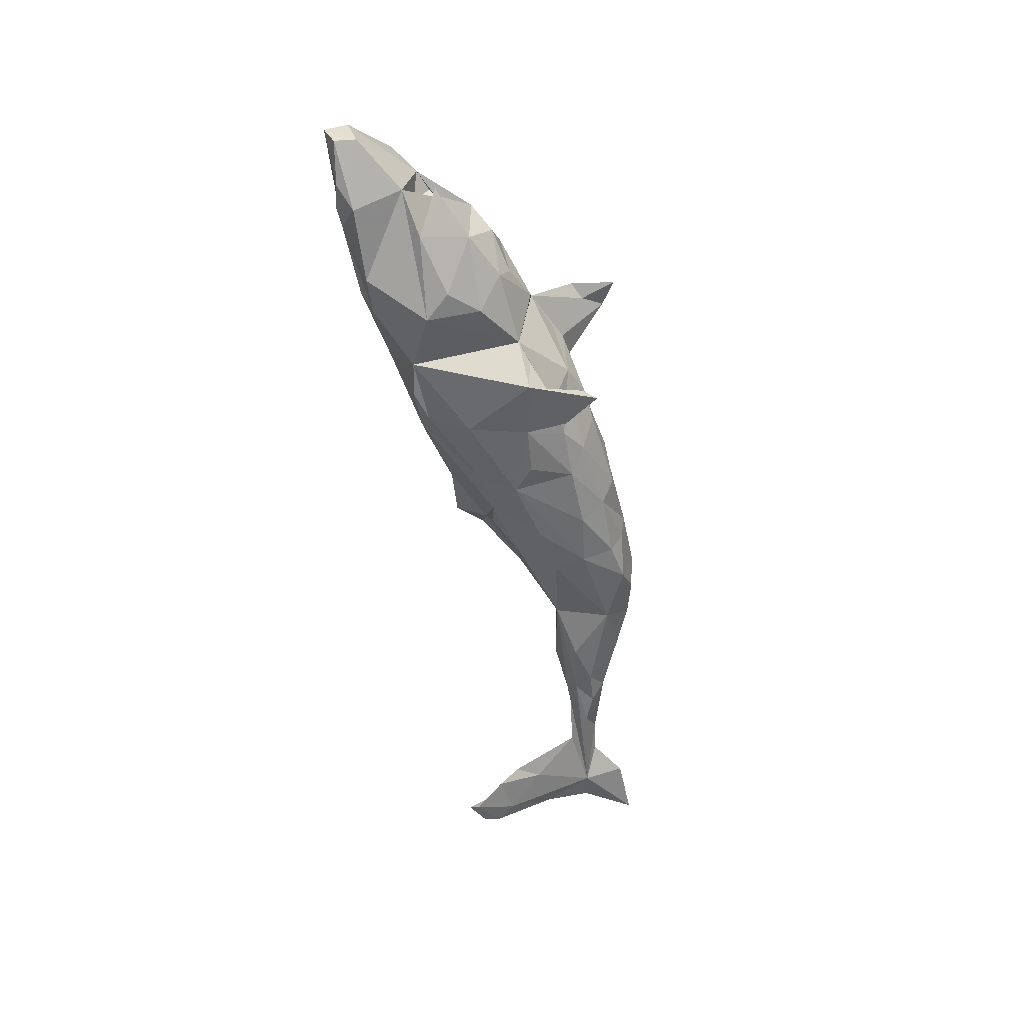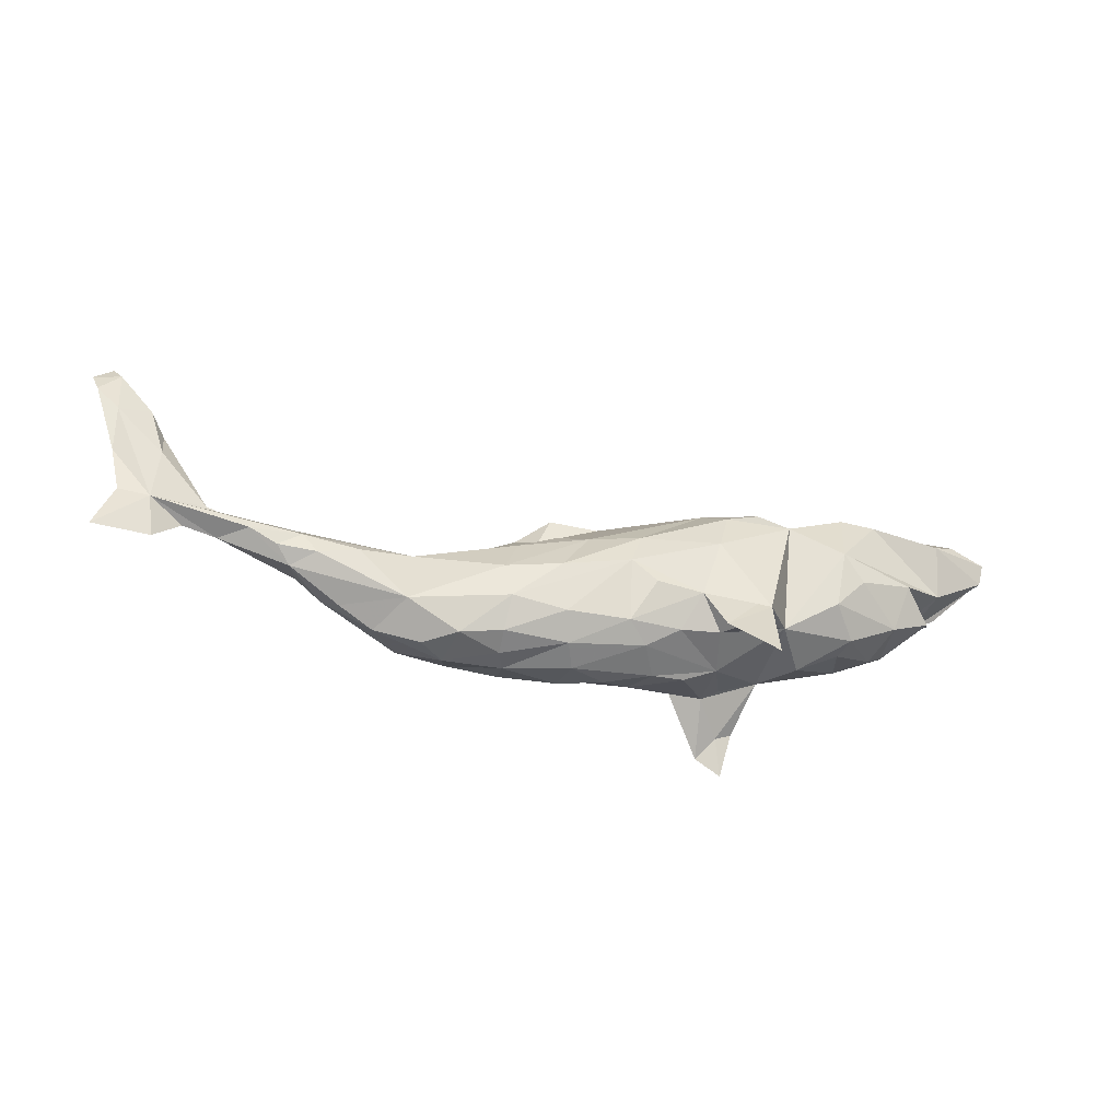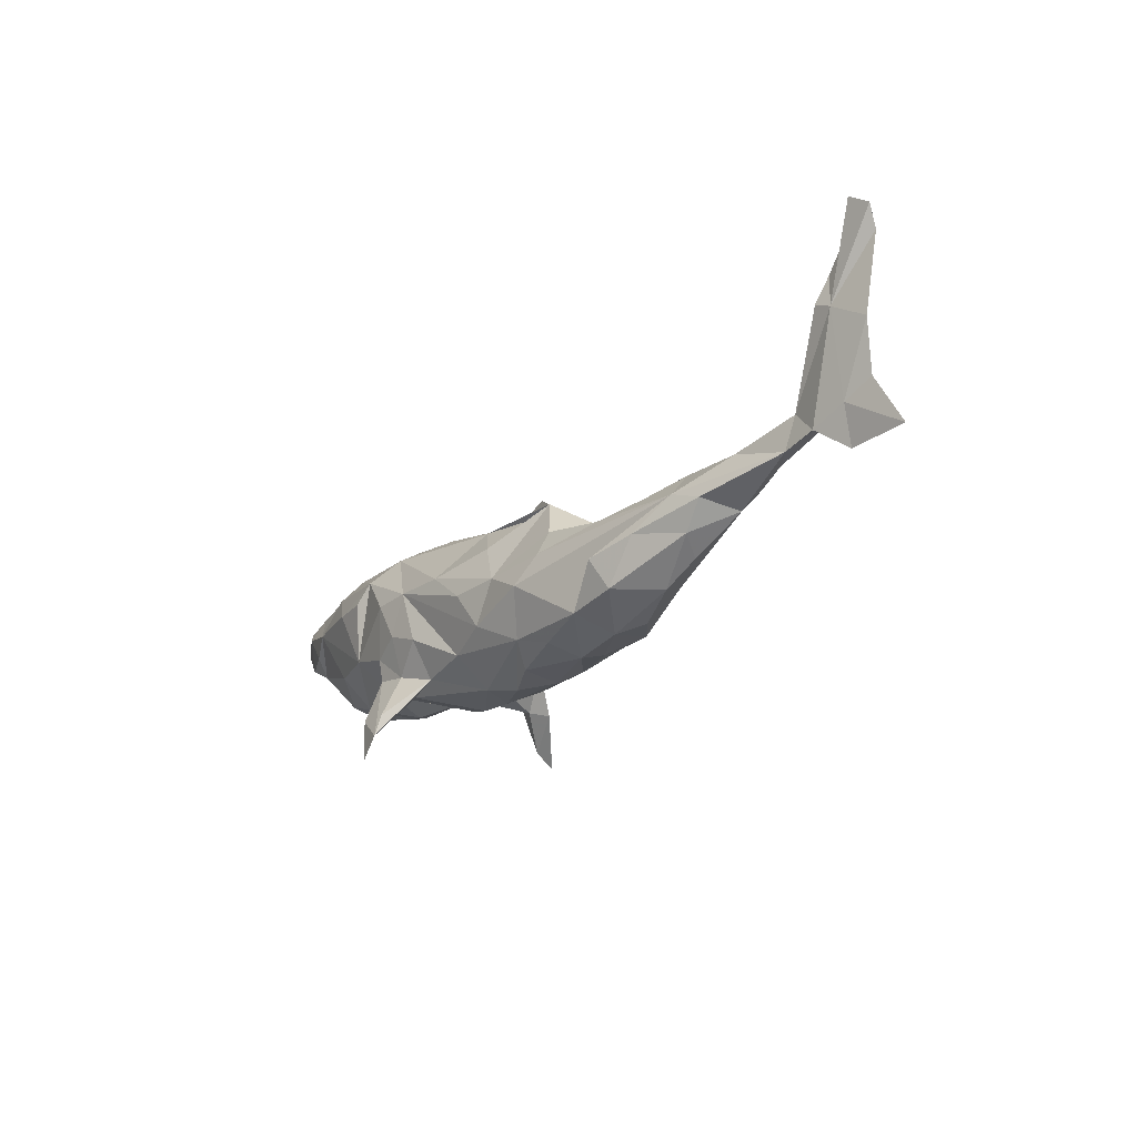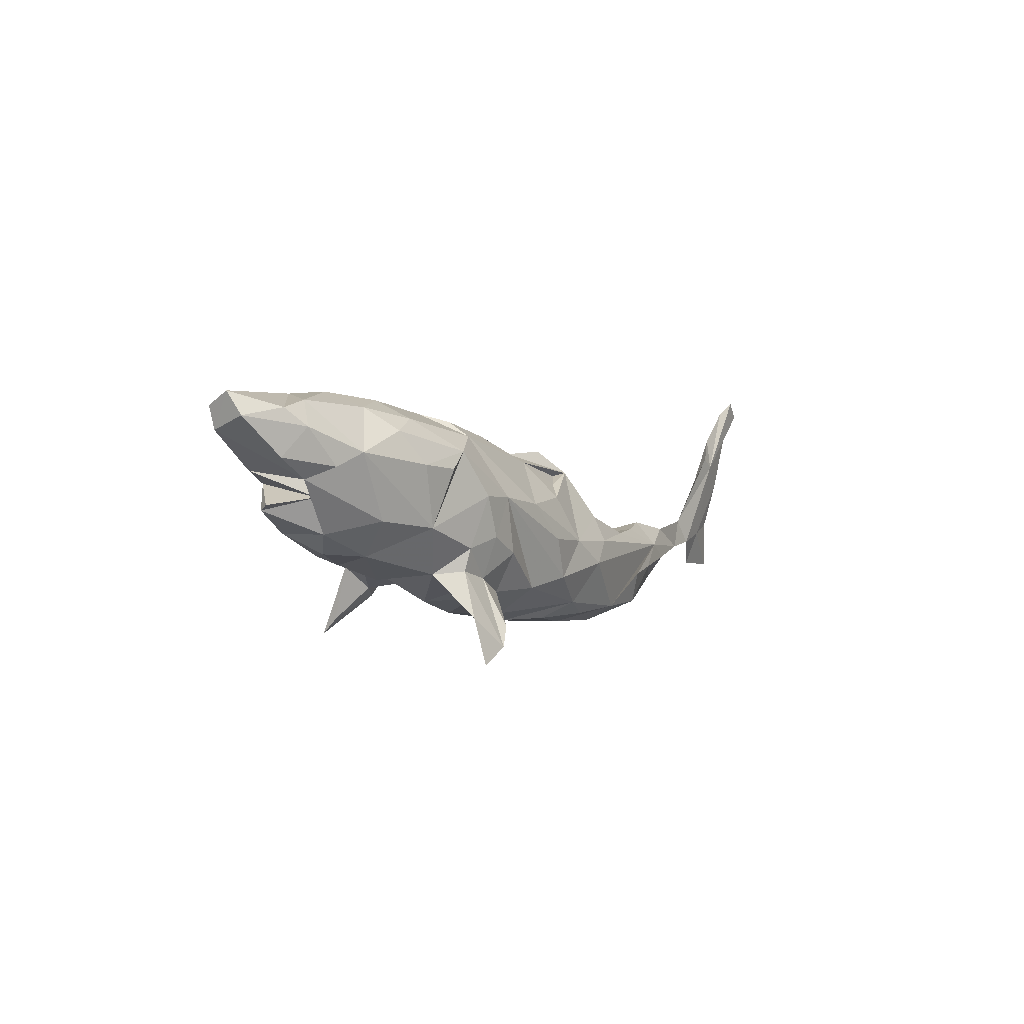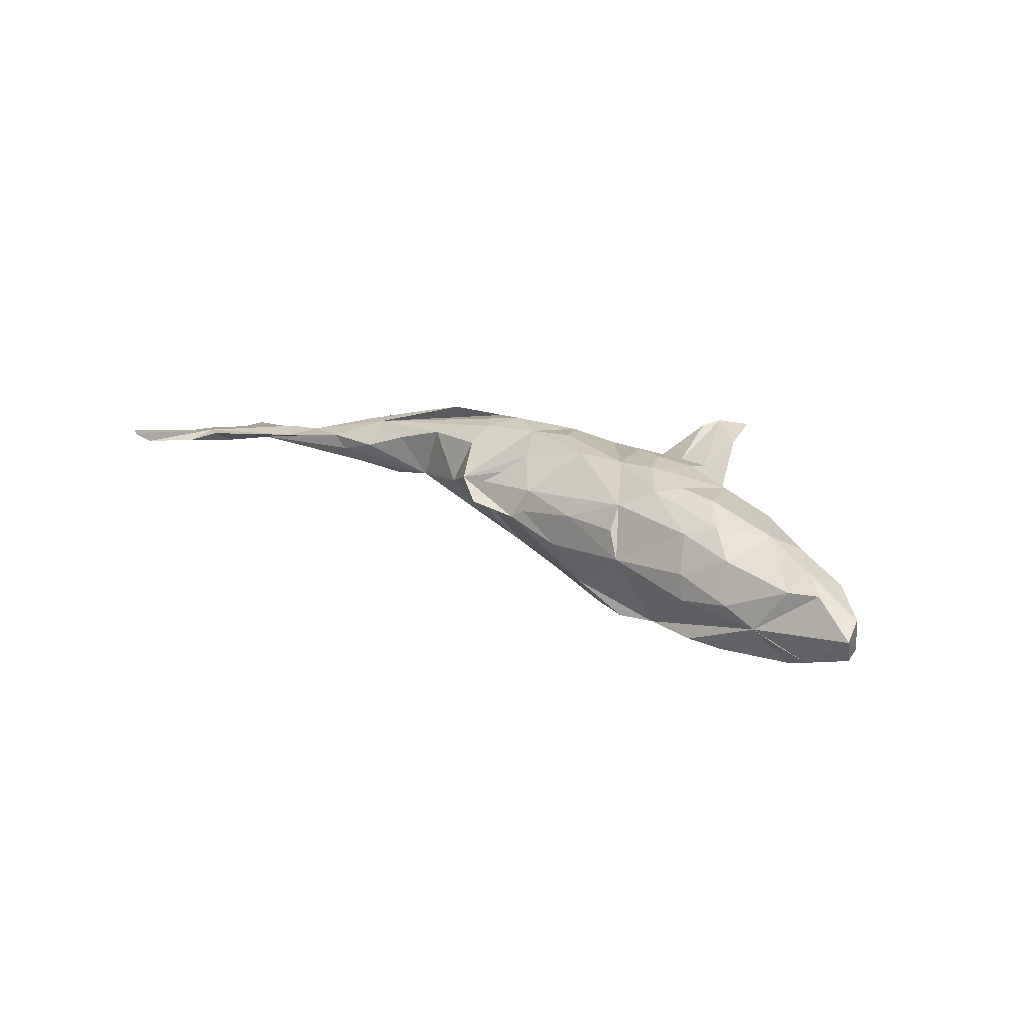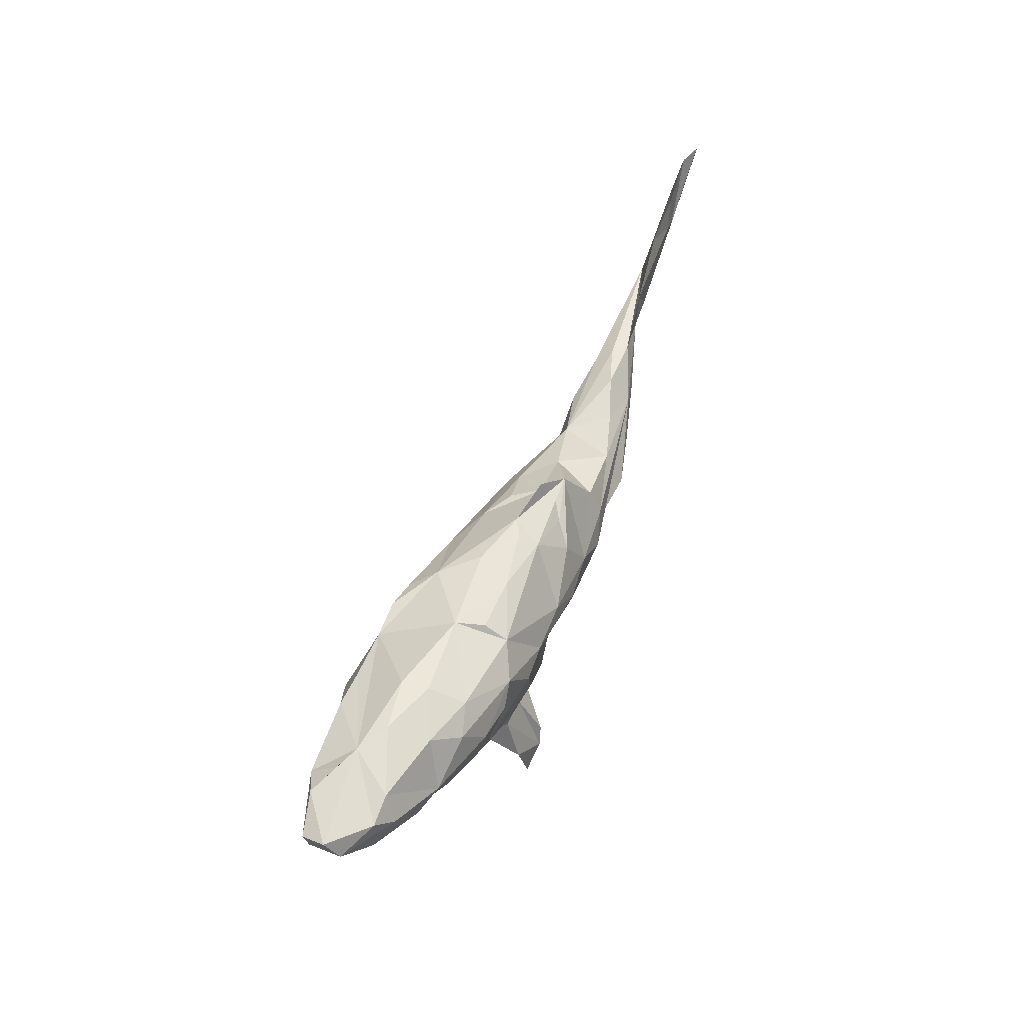
<metadata>
{"format":"obj","ext":"obj","renderer":"f3d","projection":"perspective","resolution":1024,"background":"white","views":[{"elev":-56.4,"azim":-76.7,"up":"+Z"},{"elev":-31.3,"azim":163.7,"up":"+Y"},{"elev":-25.3,"azim":54.7,"up":"+Y"},{"elev":-3.7,"azim":-55.8,"up":"+Y"},{"elev":22.7,"azim":-140.2,"up":"+Z"},{"elev":52.5,"azim":-66.3,"up":"+Y"}]}
</metadata>
<code>
v 0.7842 -0.04138 -0.04296
v 0.8085 0.2454 0.01451
v 0.7076 0.01411 -0.01627
v 0.7995 0.2162 -0.002424
v 0.7662 0.1085 -0.008432
v 0.7524 0.03363 -0.02391
v 0.7661 0.1801 -0.01054
v 0.7787 0.2681 0.02168
v 0.7668 0.2478 0.004517
v 0.6973 -0.04197 -0.03423
v 0.719 0.1405 0.007629
v 0.6547 -0.003954 -0.009951
v 0.7058 0.02236 -0.03554
v 0.6943 0.1543 0.01036
v 0.6955 0.1127 -0.01432
v 0.7164 0.1916 0.002679
v 0.6233 0.03329 -0.01063
v 0.6045 -0.01416 -0.006843
v 0.4985 -0.05118 -0.02158
v 0.5616 -0.006558 -0.03732
v 0.5203 -0.02682 -0.03653
v 0.5225 0.01372 0.008004
v 0.4843 -0.004865 -0.03698
v 0.4803 -0.03885 0.03536
v 0.4353 -0.01903 0.04578
v 0.4296 0.0212 0.01282
v 0.4209 -0.09454 -0.004058
v 0.4627 -0.03474 -0.04491
v 0.4989 0.01485 -0.012
v 0.4429 -0.07467 0.02807
v 0.3296 -0.09168 -0.04993
v 0.3755 -0.05969 0.06748
v 0.3678 -0.123 0.004599
v 0.4011 -0.02047 -0.04413
v 0.3221 -0.1204 0.06669
v 0.2462 -0.1298 0.07003
v 0.3662 0.005567 0.03764
v 0.3188 -0.005942 -0.02293
v 0.2625 -0.1526 0.01255
v 0.29 -0.005728 0.06263
v 0.2517 -0.1363 -0.04983
v 0.2995 -0.1429 -0.01505
v 0.3047 -0.07504 0.08733
v 0.1919 -0.03054 -0.07705
v 0.167 -0.1423 0.05786
v 0.2144 0.03662 0.003803
v 0.1893 0.01652 0.07262
v 0.1502 -0.06154 0.1052
v 0.1891 -0.02326 0.09243
v 0.1741 -0.1557 0.005937
v 0.1881 -0.1283 -0.05901
v 0.1166 -0.1254 0.07631
v 0.1009 -0.09622 -0.08669
v 0.1861 -0.148 -0.025
v 0.1648 0.0269 -0.04454
v 0.1465 0.08755 0.04238
v 0.09102 -0.02765 0.1047
v 0.1821 -0.08068 -0.08126
v 0.04937 -0.08686 0.1017
v 0.1206 0.08108 0.03496
v 0.09647 0.1203 0.02168
v 0.0818 -0.1508 0.03826
v 0.09069 -0.1339 -0.05767
v 0.1184 0.07419 0.01255
v 0.05148 0.04004 0.08782
v 0.1088 -0.02201 -0.09212
v 0.05965 0.04632 -0.06054
v 0.1011 0.05883 -0.03133
v 0.08182 0.06315 0.06087
v 0.07554 -0.1548 -0.02154
v 0.01394 -0.02869 0.1147
v 0.01838 -0.1542 0.008978
v -0.01406 0.04592 -0.08696
v 0.003457 0.09313 0.05683
v -0.0213 -0.1051 0.08892
v 0.006115 -0.004009 -0.1027
v -0.04929 0.02266 0.1142
v 0.02423 0.1109 0.01166
v 0.006312 -0.09828 -0.08967
v -0.02679 -0.1442 0.03173
v -0.04939 -0.147 -0.01815
v -0.07221 -0.1023 -0.08733
v -0.02464 -0.1246 -0.06538
v -0.000345 0.1098 0.02679
v -0.1602 -0.1231 0.07505
v -0.03061 -0.0386 -0.1099
v -0.1008 -0.04889 -0.1117
v -0.1004 -0.1437 -0.01296
v -0.1259 0.1217 -0.05526
v -0.1047 0.1251 0.0513
v -0.1336 -0.09799 -0.0877
v -0.1077 -0.1125 0.081
v -0.07691 0.1281 -0.003734
v -0.109 -0.055 0.1135
v -0.149 -0.1271 -0.02397
v -0.1234 -0.1155 -0.146
v -0.1535 -0.1047 -0.1289
v -0.1836 -0.1757 -0.1936
v -0.1704 -0.1948 0.1377
v -0.1331 0.02769 0.1201
v -0.1578 -0.1646 0.1341
v -0.1958 -0.0731 -0.1404
v -0.1975 -0.1656 0.119
v -0.1621 -0.03305 0.1193
v -0.218 0.1508 0.01752
v -0.1665 -0.0936 0.09791
v -0.2078 -0.2217 0.1324
v -0.1869 -0.1532 -0.1672
v -0.2142 -0.0515 0.1097
v -0.1942 0.1155 0.09078
v -0.1854 -0.1121 0.06412
v -0.2175 -0.08498 0.1016
v -0.2136 -0.07803 -0.09117
v -0.1296 0.03891 -0.1156
v -0.2256 -0.1532 0.1243
v -0.1888 -0.05634 -0.1301
v -0.1519 0.1006 -0.09214
v -0.2523 0.09912 -0.09523
v -0.248 -0.08968 0.06537
v -0.1915 0.02549 0.1254
v -0.1971 0.139 0.05662
v -0.2007 0.1118 -0.09616
v -0.2423 -0.06772 -0.07515
v -0.2427 0.08776 0.1167
v -0.2951 -0.02544 0.1012
v -0.3671 -0.06717 0.0367
v -0.3318 0.05533 -0.1154
v -0.3558 -0.06431 -0.062
v -0.2721 0.05985 0.1216
v -0.2859 -0.09717 -0.008074
v -0.3305 0.06161 0.1162
v -0.3213 -0.02587 -0.1009
v -0.3636 0.01503 -0.1077
v -0.4071 -0.06403 -0.007604
v -0.3264 0.1296 0.08327
v -0.3443 -0.0769 -0.03212
v -0.3491 0.1627 -0.006379
v -0.3814 -0.01936 0.07837
v -0.3691 0.1077 0.09774
v -0.3479 0.1384 -0.07937
v -0.3411 0.1579 0.03232
v -0.4016 0.1336 -0.08094
v -0.4292 -0.03393 -0.06465
v -0.4421 -0.03893 0.02261
v -0.4523 0.0359 -0.08086
v -0.4712 0.1571 -0.01754
v -0.4244 0.1632 0.007956
v -0.4644 0.01129 0.028
v -0.4739 0.04419 0.01045
v -0.4725 0.02122 0.04501
v -0.4406 0.07191 0.0917
v -0.4784 0.04994 0.07576
v -0.4947 -0.005729 -0.04573
v -0.519 0.0478 -0.04678
v -0.4086 0.1387 0.06559
v -0.5074 0.03225 0.04296
v -0.5034 0.000715 -0.02888
v -0.5132 0.123 -0.07167
v -0.5083 0.1549 -0.03119
v -0.5537 0.0584 0.04249
v -0.5137 0.1396 0.04745
v -0.5559 0.1251 0.04875
v -0.5269 0.1009 0.06611
v -0.6049 0.09495 -0.02991
v -0.55 0.14 -0.05221
v -0.6118 0.1276 -0.03369
v -0.6109 0.1106 0.0233
v -0.6183 0.144 0.003454
f 52 59 75
f 100 75 59
f 126 125 138
f 151 138 125
f 103 85 99
f 92 99 85
f 119 125 126
f 144 126 138
f 110 100 77
f 71 77 100
f 104 100 120
f 124 120 100
f 110 124 100
f 125 120 124
f 129 125 124
f 109 120 125
f 131 129 124
f 131 125 129
f 139 131 124
f 135 139 124
f 151 131 139
f 110 135 124
f 155 139 135
f 57 59 48
f 52 48 59
f 49 57 48
f 71 59 57
f 100 59 71
f 77 71 57
f 100 104 94
f 106 94 104
f 75 100 94
f 109 104 120
f 106 104 109
f 151 125 131
f 92 75 94
f 92 94 106
f 101 92 106
f 112 106 109
f 99 106 112
f 119 112 109
f 119 109 125
f 156 138 151
f 80 75 92
f 18 13 12
f 10 12 13
f 17 18 12
f 20 13 18
f 99 101 106
f 99 92 101
f 115 99 112
f 115 112 119
f 86 76 79
f 53 79 76
f 87 86 79
f 87 76 86
f 58 53 76
f 63 79 53
f 142 127 154
f 145 154 127
f 123 127 118
f 140 118 127
f 102 123 118
f 118 117 114
f 73 114 117
f 102 118 114
f 122 117 118
f 114 76 87
f 102 114 87
f 73 76 114
f 66 76 73
f 67 66 73
f 58 76 66
f 44 66 67
f 89 67 73
f 51 53 58
f 44 58 66
f 31 58 44
f 142 140 127
f 146 140 142
f 146 118 140
f 89 117 122
f 89 73 117
f 74 60 56
f 69 56 60
f 78 61 64
f 56 64 61
f 67 78 64
f 56 61 78
f 17 22 18
f 25 18 22
f 11 17 12
f 113 91 123
f 95 123 91
f 97 91 113
f 153 157 145
f 148 145 157
f 128 143 132
f 133 132 143
f 123 128 132
f 134 143 128
f 127 132 133
f 145 133 143
f 127 123 132
f 130 128 123
f 102 113 123
f 102 97 113
f 87 82 91
f 95 91 82
f 97 87 91
f 79 82 87
f 83 95 82
f 83 82 79
f 63 83 79
f 153 145 143
f 144 153 143
f 127 133 145
f 29 22 13
f 17 13 22
f 23 29 13
f 26 22 29
f 102 98 108
f 96 108 98
f 96 98 102
f 88 80 85
f 92 85 80
f 95 88 85
f 81 80 88
f 126 130 119
f 123 119 130
f 136 130 126
f 110 77 74
f 65 74 77
f 90 110 74
f 52 36 48
f 25 48 36
f 45 36 52
f 62 45 52
f 80 52 75
f 152 156 151
f 144 138 156
f 148 144 156
f 150 148 156
f 153 144 148
f 160 156 152
f 149 148 150
f 163 160 152
f 167 156 160
f 149 150 156
f 72 62 52
f 50 45 62
f 80 72 52
f 70 62 72
f 81 72 80
f 95 85 111
f 119 111 85
f 95 111 119
f 123 95 119
f 65 77 57
f 74 56 78
f 116 96 102
f 11 14 17
f 15 17 14
f 11 3 5
f 6 5 3
f 4 11 5
f 12 3 11
f 13 5 6
f 1 6 3
f 15 7 13
f 5 13 7
f 17 15 13
f 16 7 15
f 4 5 7
f 14 16 15
f 9 7 16
f 16 14 11
f 9 4 7
f 2 11 4
f 9 16 11
f 8 11 2
f 11 8 9
f 2 9 8
f 2 4 9
f 78 67 89
f 55 67 68
f 64 68 67
f 44 67 55
f 64 55 68
f 38 44 55
f 46 38 55
f 64 46 55
f 31 44 38
f 31 38 34
f 23 34 38
f 28 31 34
f 23 28 34
f 19 31 28
f 21 19 28
f 27 31 19
f 20 19 21
f 23 21 28
f 137 118 146
f 89 122 118
f 105 89 118
f 137 105 118
f 93 89 105
f 78 89 93
f 90 93 105
f 84 78 93
f 56 46 64
f 147 137 146
f 158 165 159
f 146 159 165
f 146 158 159
f 26 25 22
f 24 18 25
f 38 26 29
f 19 18 24
f 20 18 19
f 30 19 24
f 37 25 26
f 38 37 26
f 40 25 37
f 40 37 38
f 40 38 46
f 74 78 84
f 90 84 93
f 141 105 137
f 141 137 147
f 161 147 146
f 32 30 24
f 27 19 30
f 33 27 30
f 168 146 165
f 166 168 165
f 162 146 168
f 33 31 27
f 42 31 33
f 166 165 158
f 164 166 158
f 154 164 158
f 168 166 164
f 29 23 38
f 20 21 23
f 20 23 13
f 10 3 12
f 1 3 10
f 102 108 97
f 96 97 108
f 87 116 102
f 96 116 87
f 96 87 97
f 95 81 88
f 70 72 81
f 50 62 70
f 148 157 153
f 134 126 144
f 63 50 70
f 36 45 50
f 39 36 50
f 50 54 39
f 41 39 54
f 63 54 50
f 154 149 156
f 164 154 156
f 154 148 149
f 35 36 39
f 33 39 42
f 41 42 39
f 33 35 39
f 43 36 35
f 1 10 13
f 121 90 105
f 69 60 74
f 90 74 84
f 32 24 25
f 49 25 40
f 47 40 46
f 56 47 46
f 49 40 47
f 57 47 56
f 65 56 69
f 65 69 74
f 110 90 121
f 110 121 105
f 135 110 105
f 135 105 141
f 155 135 141
f 147 155 141
f 161 155 147
f 30 35 33
f 164 167 168
f 162 168 167
f 156 167 164
f 163 162 167
f 163 167 160
f 32 35 30
f 43 35 32
f 161 146 162
f 163 161 162
f 151 155 161
f 13 6 1
f 107 103 99
f 115 107 99
f 115 103 107
f 119 103 115
f 85 103 119
f 158 142 154
f 158 146 142
f 41 58 31
f 42 41 31
f 51 58 41
f 54 51 41
f 63 53 51
f 148 154 145
f 54 63 51
f 70 83 63
f 151 163 152
f 161 163 151
f 25 36 43
f 32 25 43
f 139 155 151
f 56 65 57
f 25 49 48
f 47 57 49
f 134 136 126
f 128 136 134
f 128 130 136
f 143 134 144
f 83 81 95
f 70 81 83

</code>
